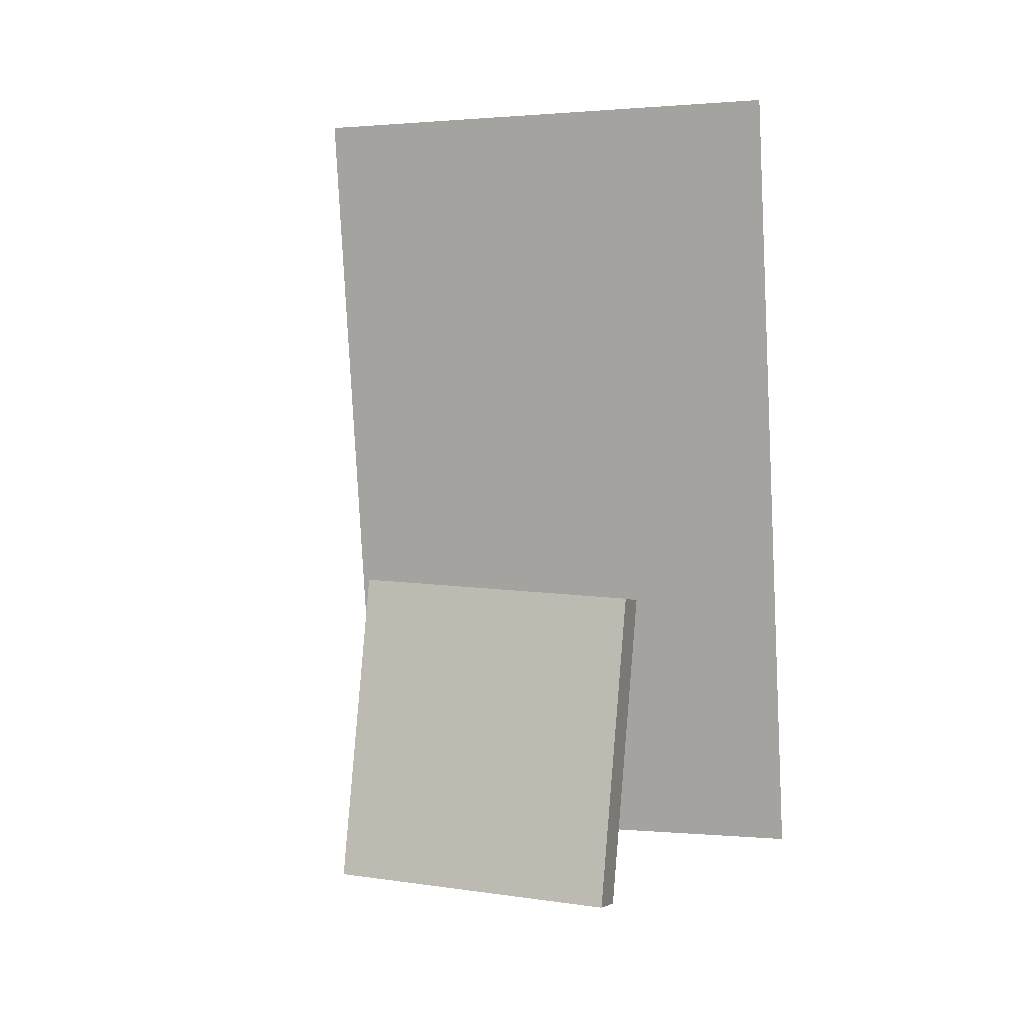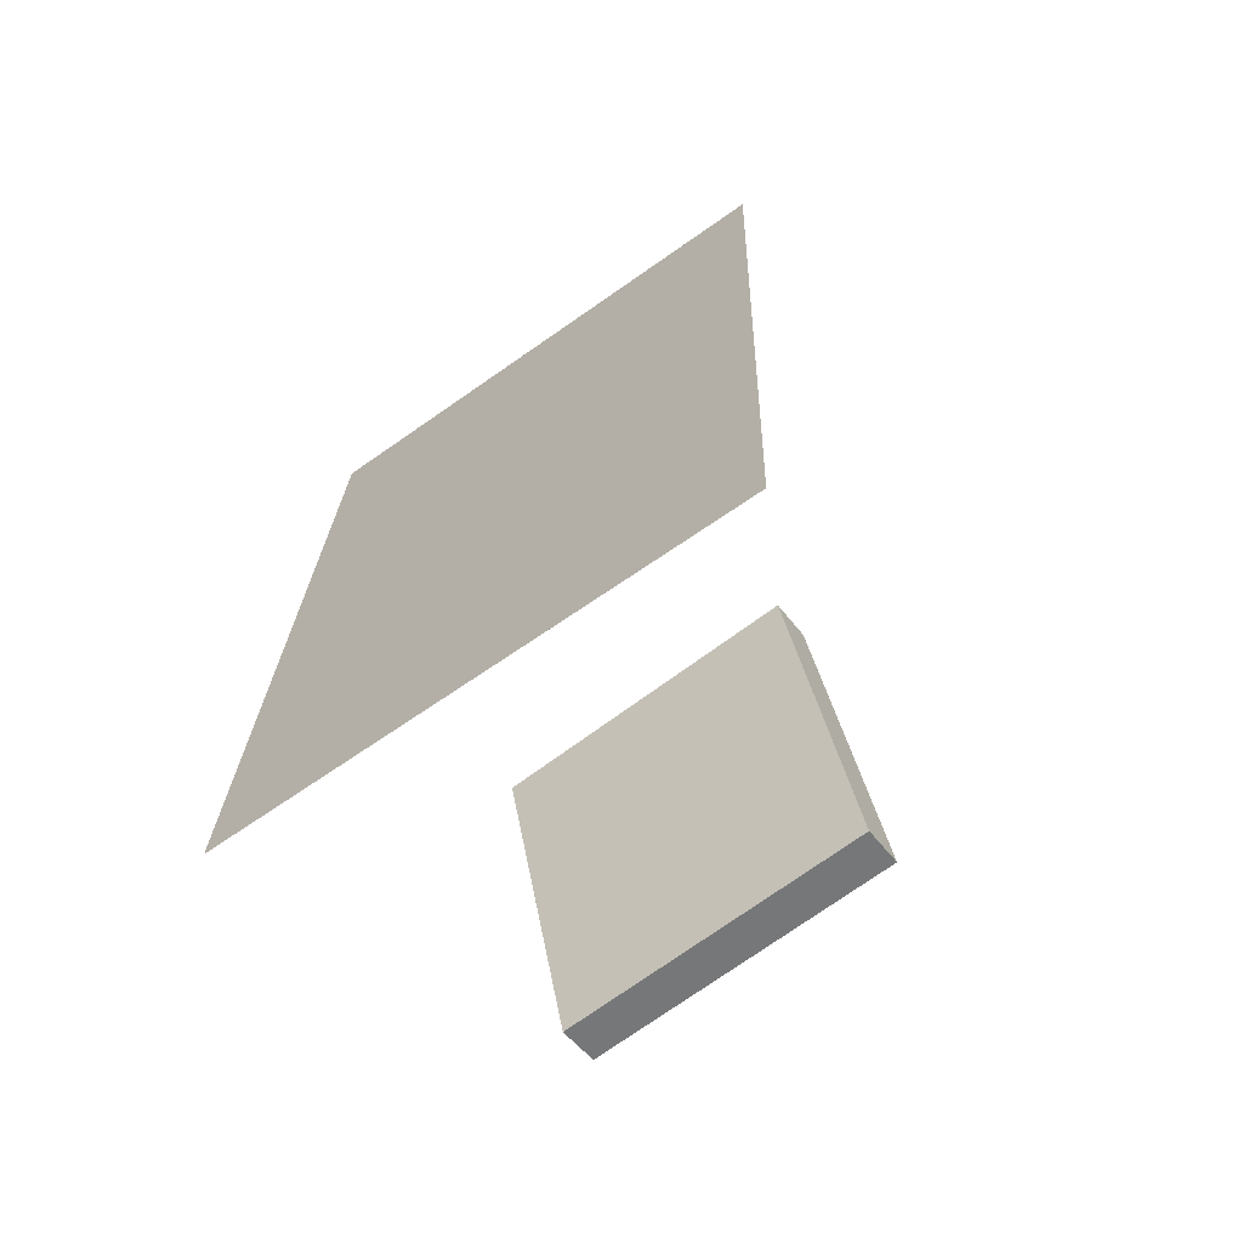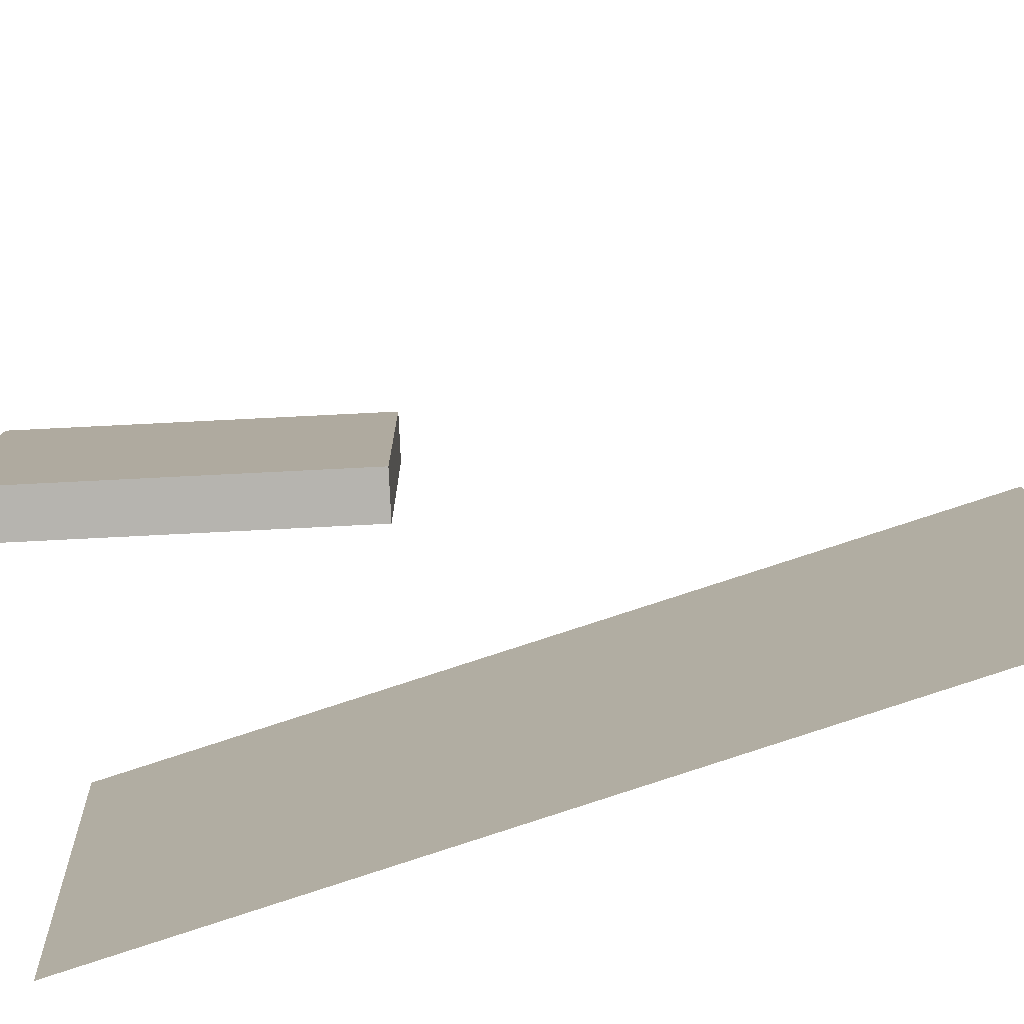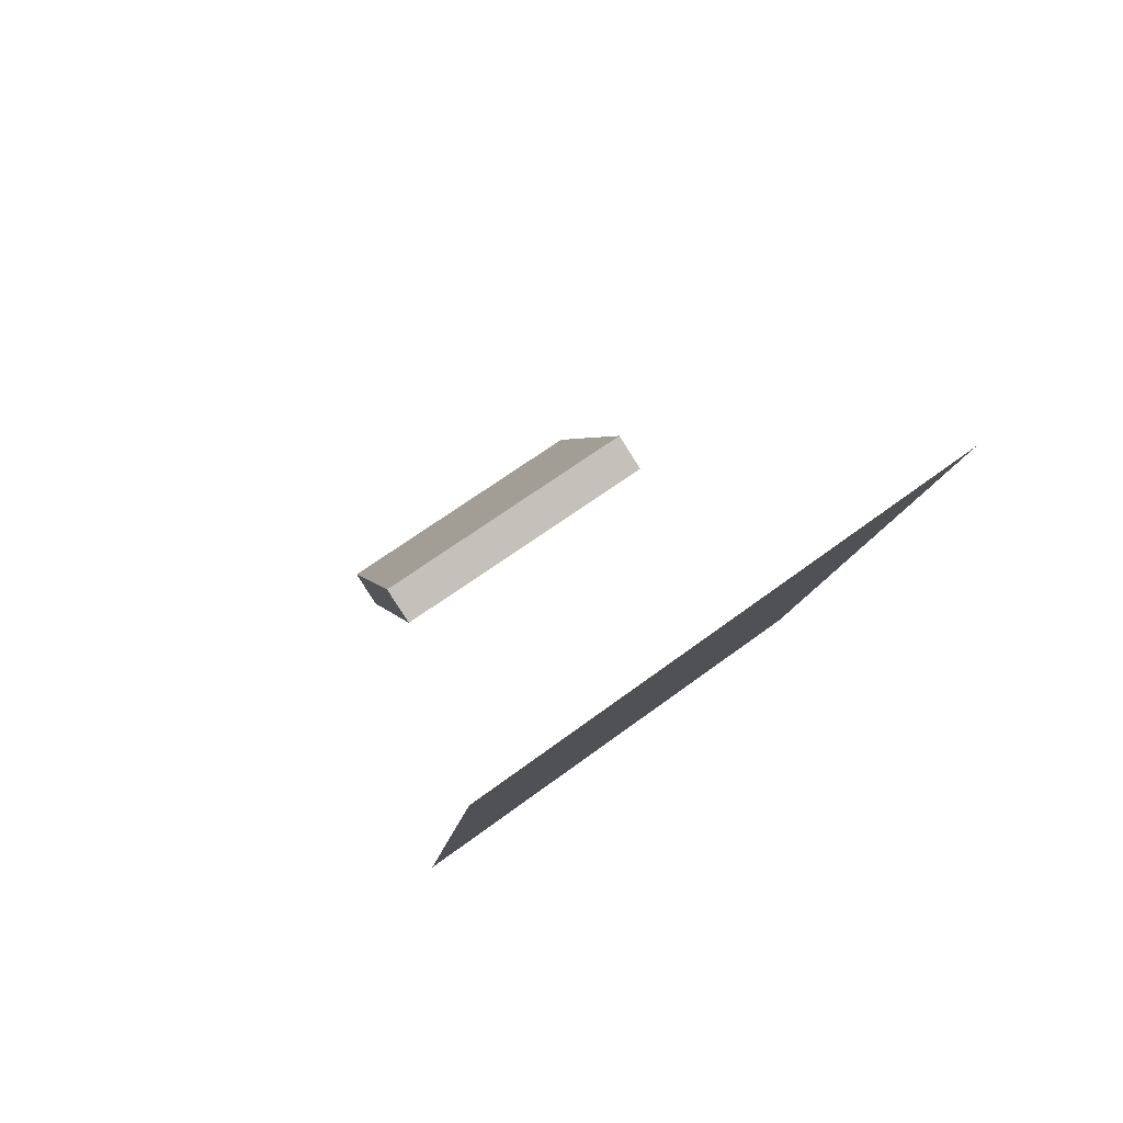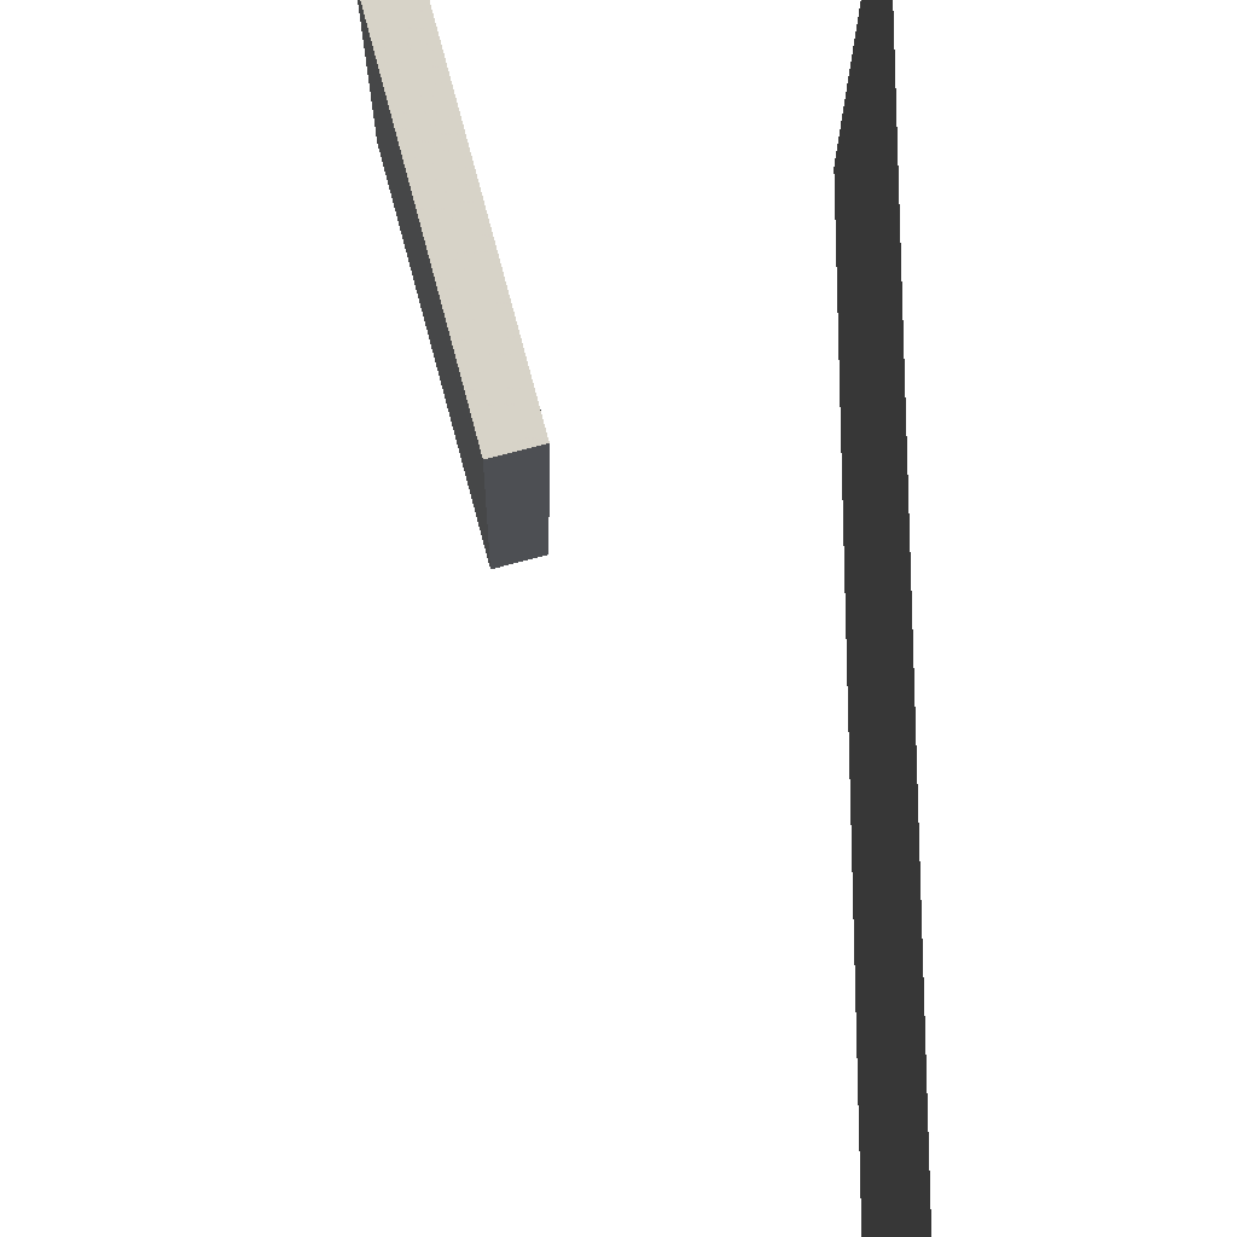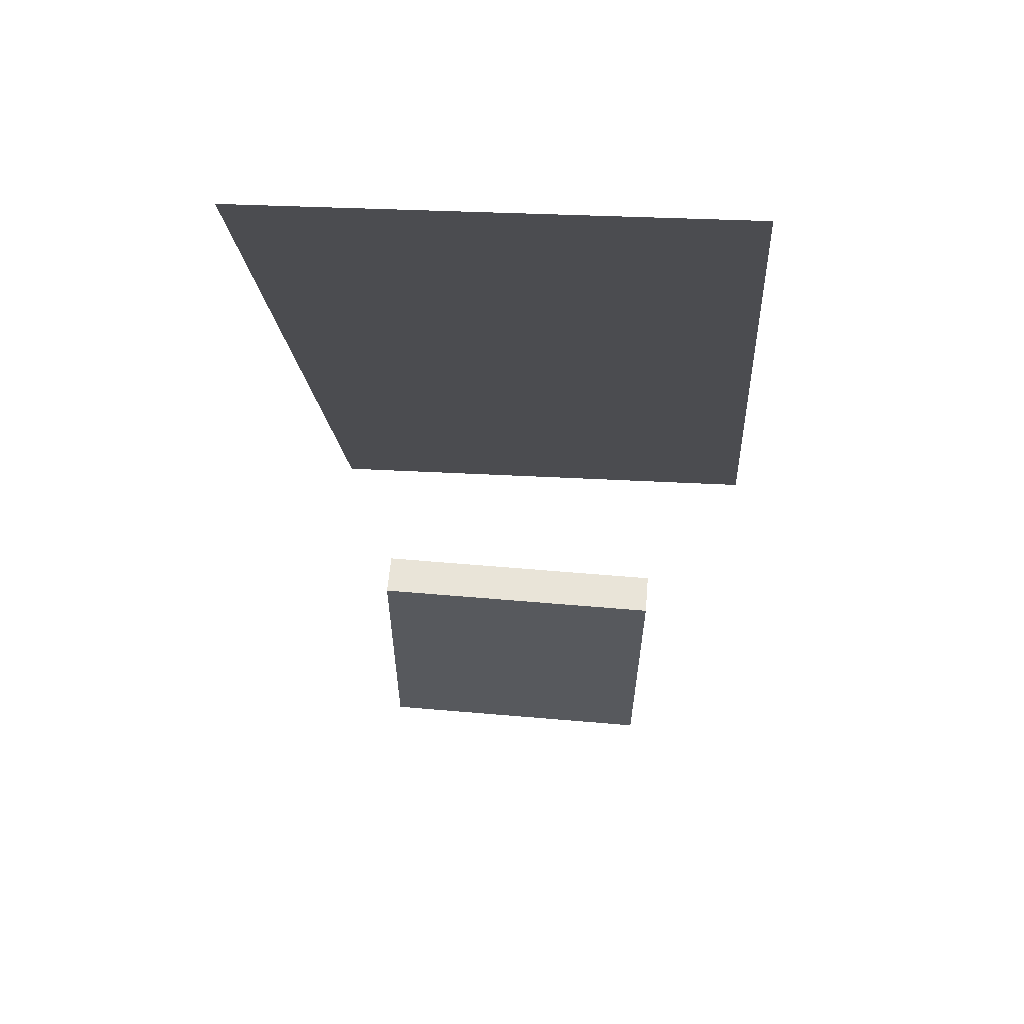
<metadata>
{"format":"obj","ext":"obj","renderer":"f3d","projection":"perspective","resolution":1024,"background":"white","views":[{"elev":13.6,"azim":108.8,"up":"+Y"},{"elev":-71.8,"azim":-54.5,"up":"+Y"},{"elev":-78.7,"azim":110.4,"up":"+Z"},{"elev":78.5,"azim":-125.7,"up":"+Y"},{"elev":79.1,"azim":-177.2,"up":"+Z"},{"elev":78.0,"azim":93.6,"up":"+Y"}]}
</metadata>
<code>
v -0.141 -0.3797 -0.3103
v -0.1397 -0.4225 0.2697
v -0.141 -0.3797 -0.3103
v -0.1397 -0.4225 0.2697
v -0.1953 0.5814 -0.2393
v -0.194 0.5387 0.3407
v -0.1953 0.5814 -0.2393
v -0.194 0.5387 0.3407
f 1.0 7.0 5.0
f 1.0 3.0 7.0
f 1.0 4.0 3.0
f 1.0 2.0 4.0
f 3.0 8.0 7.0
f 3.0 4.0 8.0
f 5.0 7.0 8.0
f 5.0 8.0 6.0
f 1.0 5.0 6.0
f 1.0 6.0 2.0
f 2.0 6.0 8.0
f 2.0 8.0 4.0
v 0.188 -0.3491 -0.1699
v 0.1812 -0.3573 0.1621
v 0.07732 -0.003006 -0.1636
v 0.07057 -0.01118 0.1684
v 0.2328 -0.3348 -0.1686
v 0.226 -0.343 0.1634
v 0.1221 0.0113 -0.1623
v 0.1154 0.003123 0.1696
f 9.0 15.0 13.0
f 9.0 11.0 15.0
f 9.0 12.0 11.0
f 9.0 10.0 12.0
f 11.0 16.0 15.0
f 11.0 12.0 16.0
f 13.0 15.0 16.0
f 13.0 16.0 14.0
f 9.0 13.0 14.0
f 9.0 14.0 10.0
f 10.0 14.0 16.0
f 10.0 16.0 12.0

</code>
